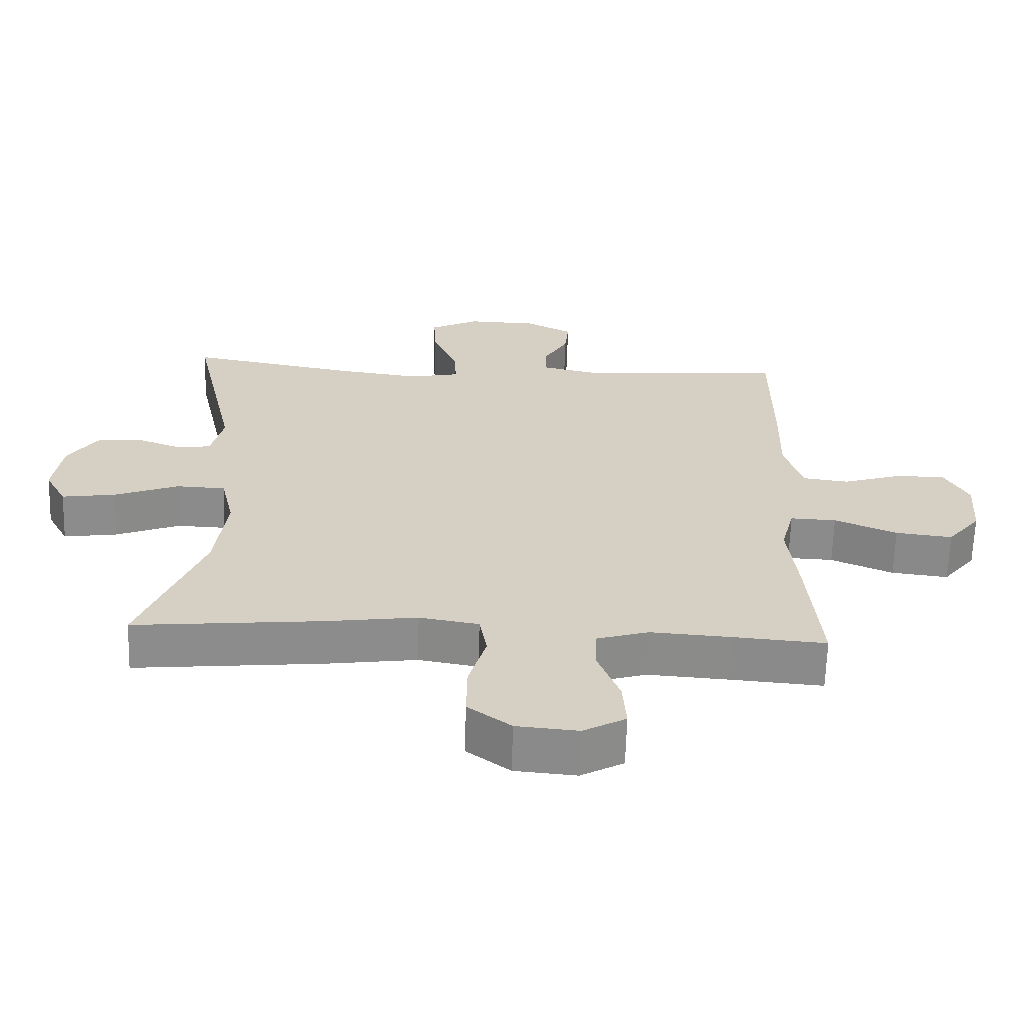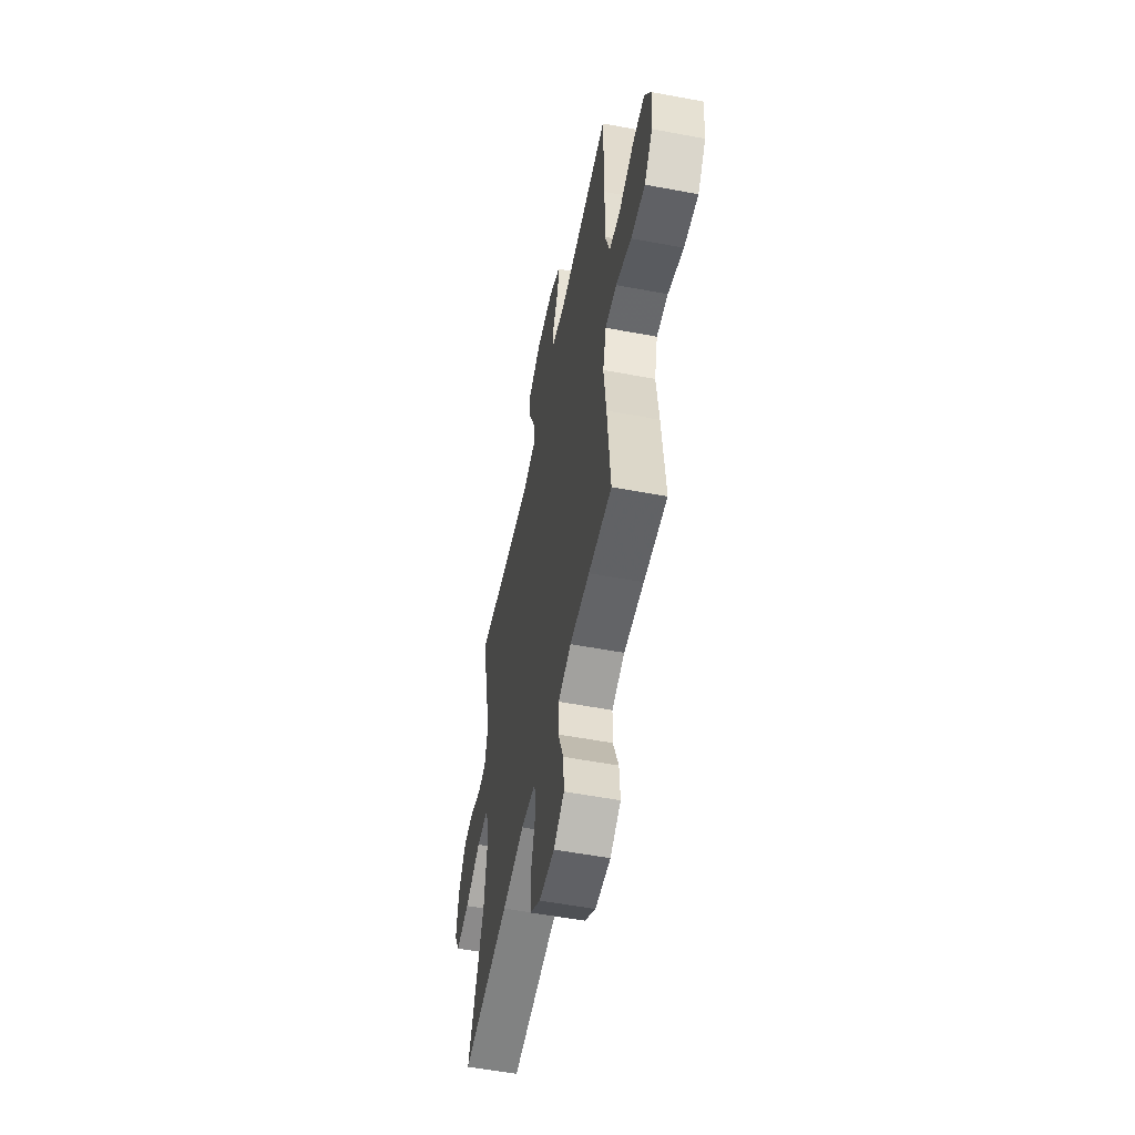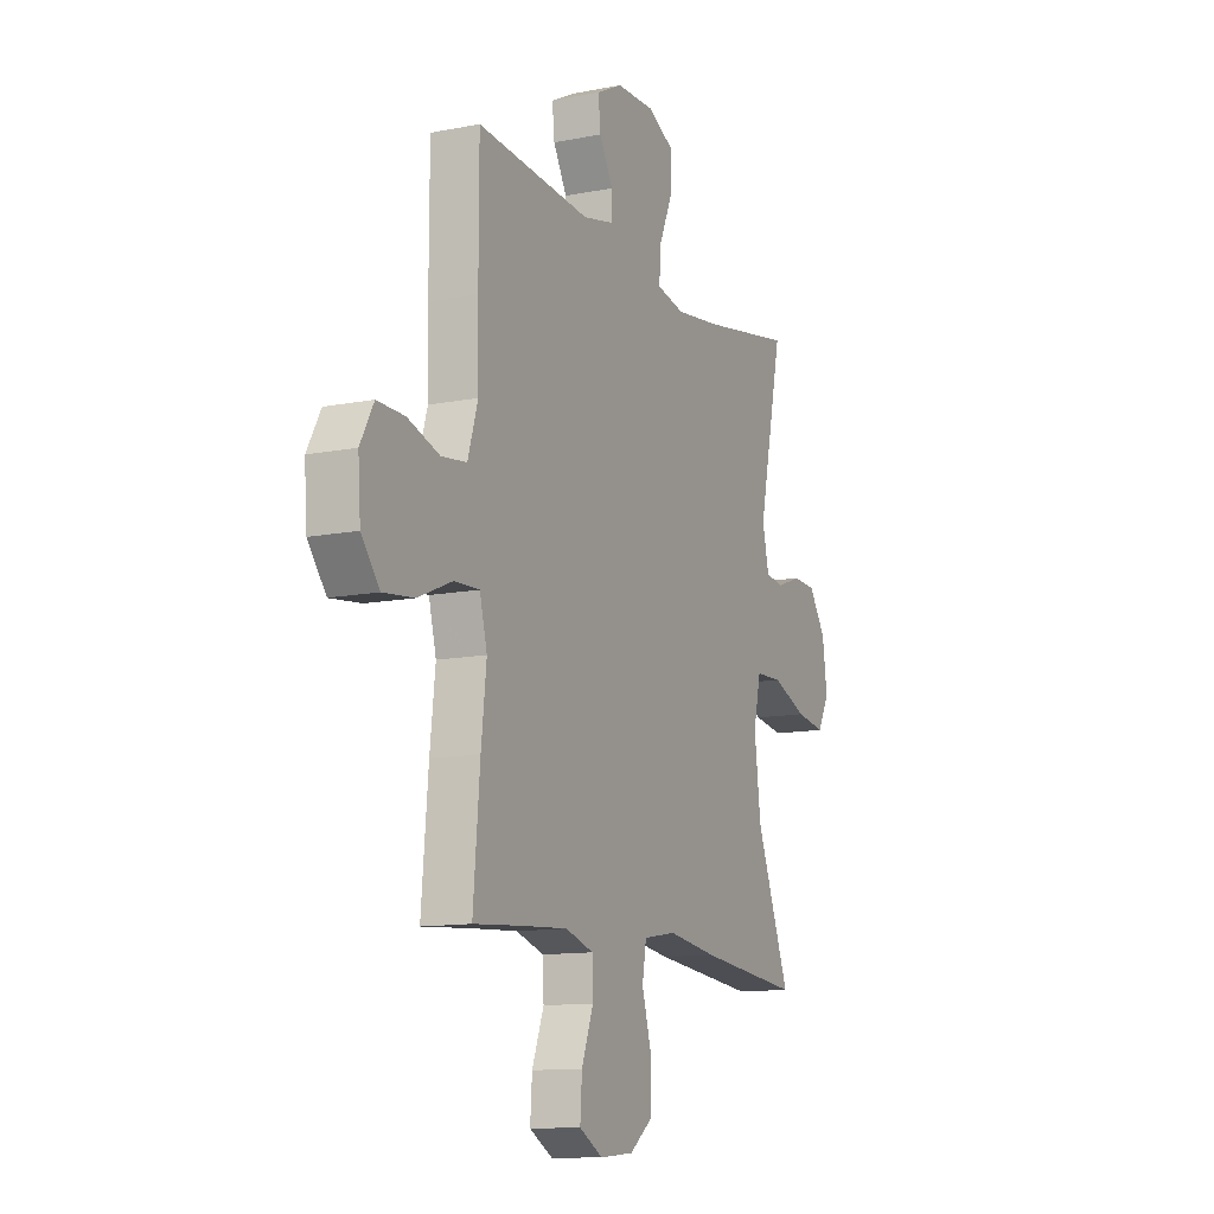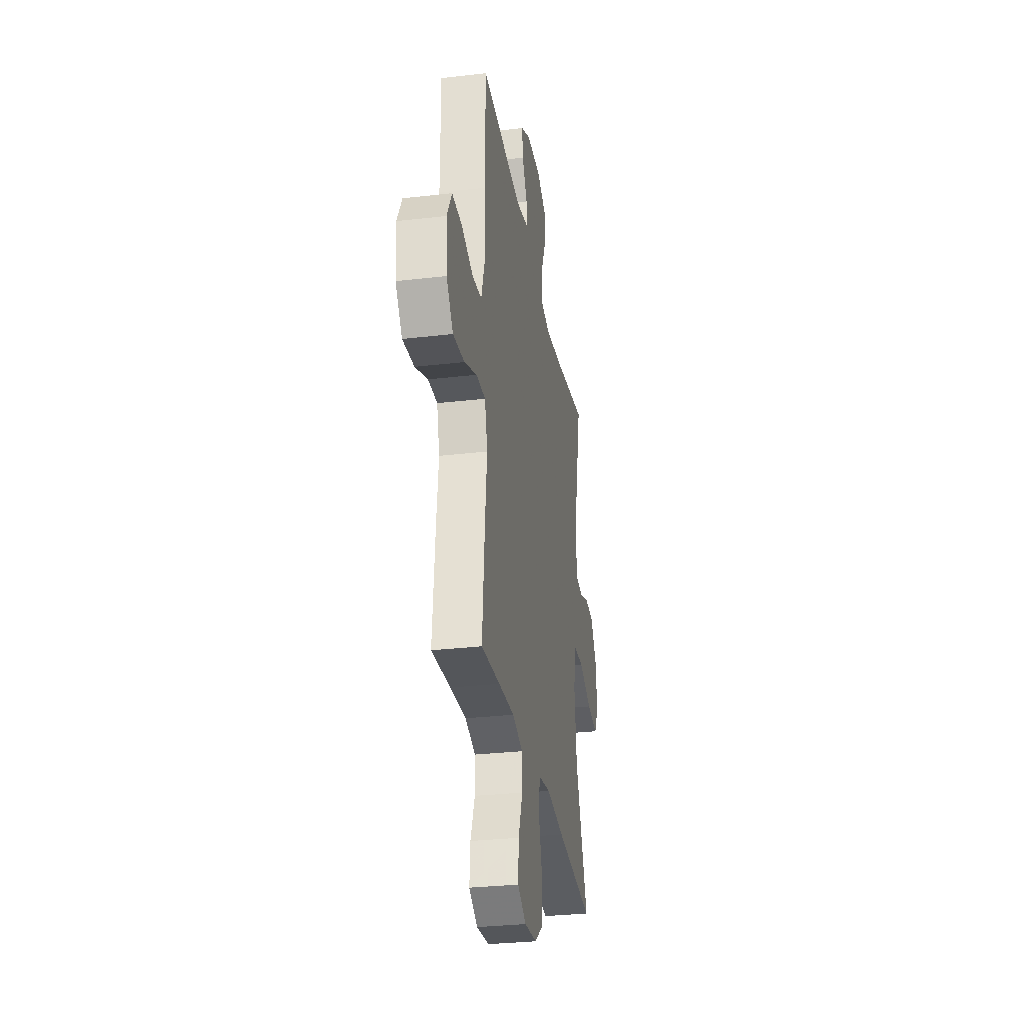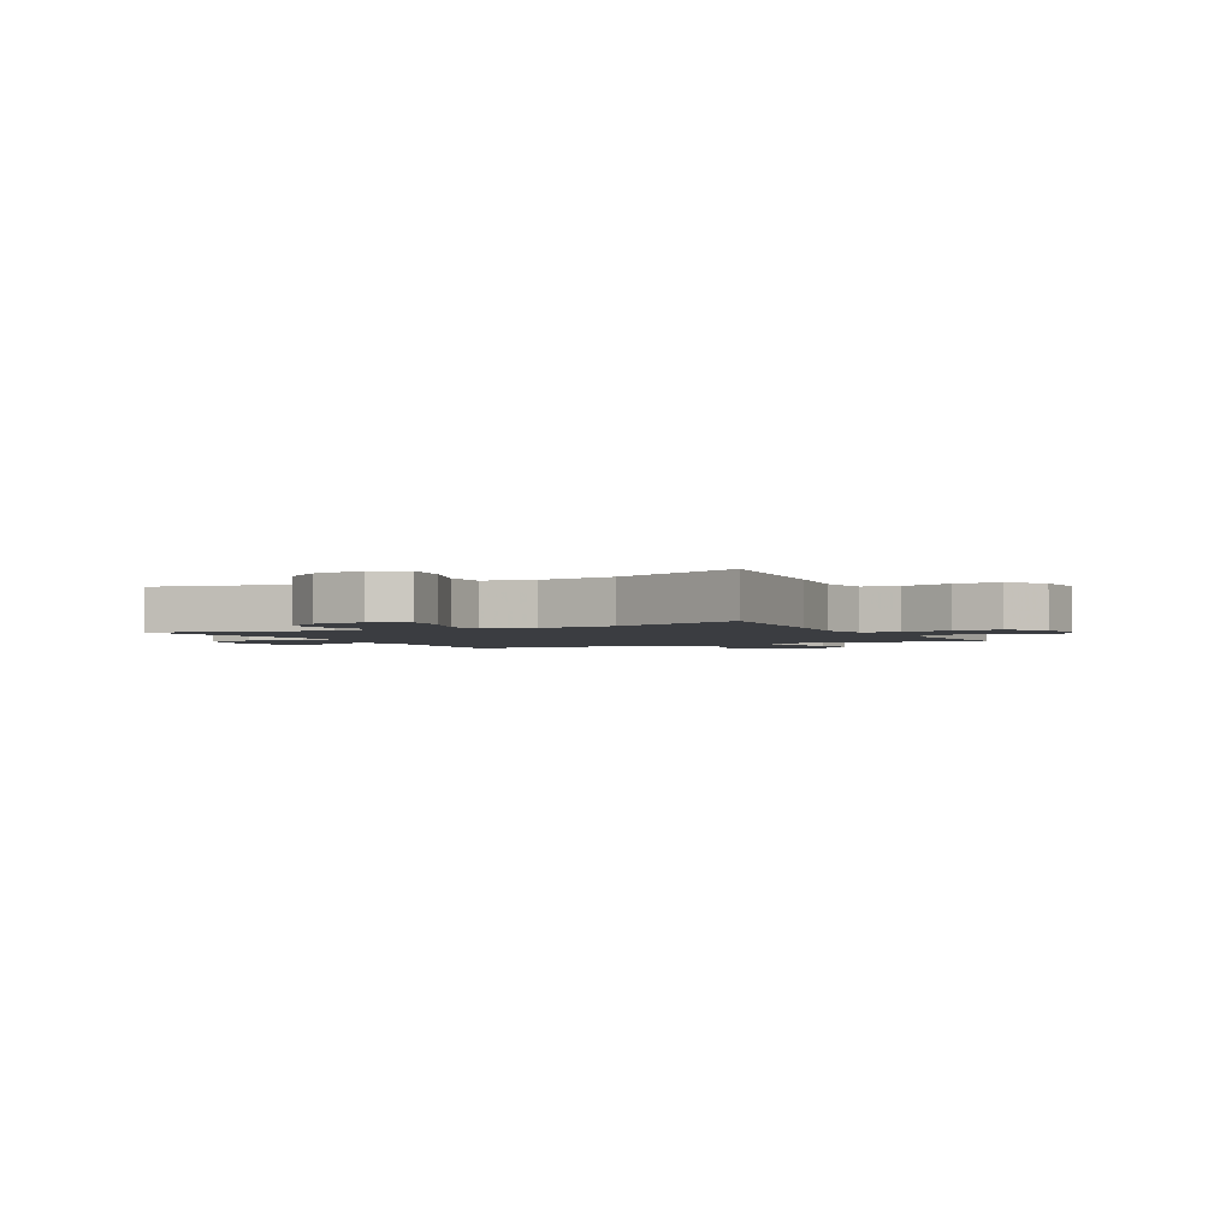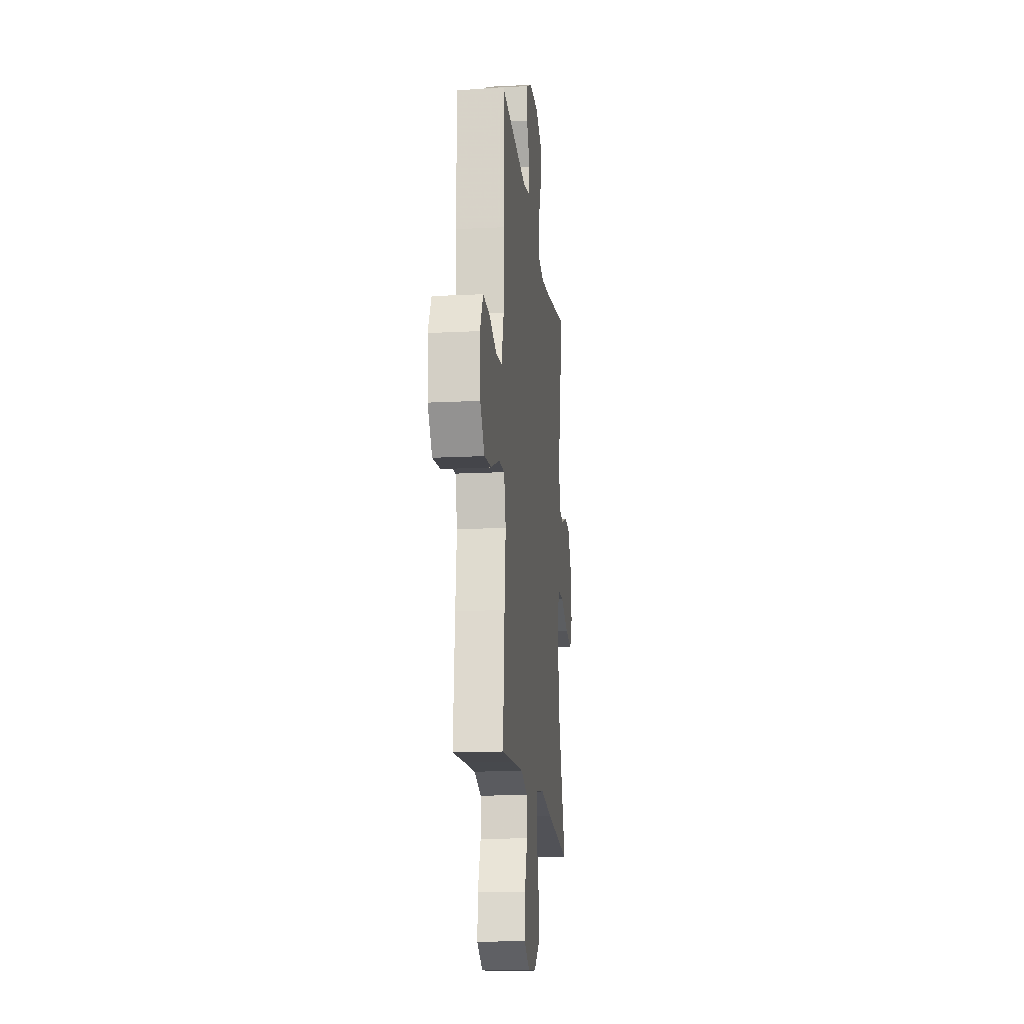
<metadata>
{"format":"obj","ext":"obj","renderer":"f3d","projection":"perspective","resolution":1024,"background":"white","views":[{"elev":-64.1,"azim":178.3,"up":"+Z"},{"elev":-55.1,"azim":-101.2,"up":"+Z"},{"elev":-12.2,"azim":-65.0,"up":"+Z"},{"elev":-30.3,"azim":-80.4,"up":"+Z"},{"elev":-2.3,"azim":117.6,"up":"+Y"},{"elev":-16.1,"azim":-84.0,"up":"+Z"}]}
</metadata>
<code>
v -0.5 0.07 0.5
v -0.193 0.07 0.477
v -0.108 0.07 0.496
v -0.108 0.07 0.546
v -0.145 0.07 0.611
v -0.151 0.07 0.67
v -0.081 0.07 0.706
v 0.023 0.07 0.709
v 0.096 0.07 0.673
v 0.092 0.07 0.6
v 0.055 0.07 0.515
v 0.052 0.07 0.453
v 0.127 0.07 0.438
v 0.247 0.07 0.454
v 0.5 0.07 0.5
v 0.433 0.07 0.196
v 0.451 0.07 0.119
v 0.501 0.07 0.112
v 0.567 0.07 0.137
v 0.632 0.07 0.134
v 0.678 0.07 0.067
v 0.691 0.07 -0.026
v 0.659 0.07 -0.086
v 0.579 0.07 -0.074
v 0.484 0.07 -0.037
v 0.411 0.07 -0.04
v 0.391 0.07 -0.128
v 0.408 0.07 -0.265
v 0.5 0.07 -0.5
v 0.22 0.07 -0.473
v 0.088 0.07 -0.455
v -0.001 0.07 -0.47
v -0.012 0.07 -0.534
v 0.014 0.07 -0.623
v 0.015 0.07 -0.705
v -0.049 0.07 -0.753
v -0.14 0.07 -0.761
v -0.203 0.07 -0.726
v -0.198 0.07 -0.653
v -0.166 0.07 -0.569
v -0.168 0.07 -0.504
v -0.244 0.07 -0.481
v -0.362 0.07 -0.489
v -0.5 0.07 -0.5
v -0.482 0.07 -0.295
v -0.468 0.07 -0.171
v -0.488 0.07 -0.094
v -0.556 0.07 -0.097
v -0.648 0.07 -0.136
v -0.732 0.07 -0.146
v -0.781 0.07 -0.085
v -0.788 0.07 0.01
v -0.752 0.07 0.076
v -0.678 0.07 0.075
v -0.592 0.07 0.048
v -0.524 0.07 0.057
v -0.497 0.07 0.145
v -0.5 0.07 0.277
v -0.5 0 0.5
v -0.193 0 0.477
v -0.108 0 0.496
v -0.108 0 0.546
v -0.145 0 0.611
v -0.151 0 0.67
v -0.081 0 0.706
v 0.023 0 0.709
v 0.096 0 0.673
v 0.092 0 0.6
v 0.055 0 0.515
v 0.052 0 0.453
v 0.127 0 0.438
v 0.247 0 0.454
v 0.5 0 0.5
v 0.433 0 0.196
v 0.451 0 0.119
v 0.501 0 0.112
v 0.567 0 0.137
v 0.632 0 0.134
v 0.678 0 0.067
v 0.691 0 -0.026
v 0.659 0 -0.086
v 0.579 0 -0.074
v 0.484 0 -0.037
v 0.411 0 -0.04
v 0.391 0 -0.128
v 0.408 0 -0.265
v 0.5 0 -0.5
v 0.22 0 -0.473
v 0.088 0 -0.455
v -0.001 0 -0.47
v -0.012 0 -0.534
v 0.014 0 -0.623
v 0.015 0 -0.705
v -0.049 0 -0.753
v -0.14 0 -0.761
v -0.203 0 -0.726
v -0.198 0 -0.653
v -0.166 0 -0.569
v -0.168 0 -0.504
v -0.244 0 -0.481
v -0.362 0 -0.489
v -0.5 0 -0.5
v -0.482 0 -0.295
v -0.468 0 -0.171
v -0.488 0 -0.094
v -0.556 0 -0.097
v -0.648 0 -0.136
v -0.732 0 -0.146
v -0.781 0 -0.085
v -0.788 0 0.01
v -0.752 0 0.076
v -0.678 0 0.075
v -0.592 0 0.048
v -0.524 0 0.057
v -0.497 0 0.145
v -0.5 0 0.277
f 57 58 1 2
f 56 57 2 3
f 52 53 54 55
f 52 55 56
f 51 52 56
f 48 49 50 51
f 47 48 51 56
f 46 47 56 3
f 43 44 45 46
f 42 43 46 3
f 37 38 39 40
f 37 40 41
f 36 37 41
f 33 34 35 36
f 33 36 41
f 32 33 41 42
f 28 29 30 31
f 27 28 31 32
f 26 27 32 42
f 22 23 24 25
f 22 25 26
f 21 22 26
f 18 19 20 21
f 17 18 21 26
f 16 17 26 42
f 14 15 16 42
f 8 9 10 11
f 8 11 12
f 7 8 12
f 4 5 6 7
f 3 4 7 12
f 42 3 12
f 13 14 42
f 12 13 42
f 60 59 116 115
f 61 60 115 114
f 113 112 111 110
f 114 113 110
f 114 110 109
f 109 108 107 106
f 114 109 106 105
f 61 114 105 104
f 104 103 102 101
f 61 104 101 100
f 98 97 96 95
f 99 98 95
f 99 95 94
f 94 93 92 91
f 99 94 91
f 100 99 91 90
f 89 88 87 86
f 90 89 86 85
f 100 90 85 84
f 83 82 81 80
f 84 83 80
f 84 80 79
f 79 78 77 76
f 84 79 76 75
f 100 84 75 74
f 100 74 73 72
f 69 68 67 66
f 70 69 66
f 70 66 65
f 65 64 63 62
f 70 65 62 61
f 70 61 100
f 100 72 71
f 100 71 70
f 1 59 60 2
f 2 60 61 3
f 3 61 62 4
f 4 62 63 5
f 5 63 64 6
f 6 64 65 7
f 7 65 66 8
f 8 66 67 9
f 9 67 68 10
f 10 68 69 11
f 11 69 70 12
f 12 70 71 13
f 13 71 72 14
f 14 72 73 15
f 15 73 74 16
f 16 74 75 17
f 17 75 76 18
f 18 76 77 19
f 19 77 78 20
f 20 78 79 21
f 21 79 80 22
f 22 80 81 23
f 23 81 82 24
f 24 82 83 25
f 25 83 84 26
f 26 84 85 27
f 27 85 86 28
f 28 86 87 29
f 29 87 88 30
f 30 88 89 31
f 31 89 90 32
f 32 90 91 33
f 33 91 92 34
f 34 92 93 35
f 35 93 94 36
f 36 94 95 37
f 37 95 96 38
f 38 96 97 39
f 39 97 98 40
f 40 98 99 41
f 41 99 100 42
f 42 100 101 43
f 43 101 102 44
f 44 102 103 45
f 45 103 104 46
f 46 104 105 47
f 47 105 106 48
f 48 106 107 49
f 49 107 108 50
f 50 108 109 51
f 51 109 110 52
f 52 110 111 53
f 53 111 112 54
f 54 112 113 55
f 55 113 114 56
f 56 114 115 57
f 57 115 116 58
f 58 116 59 1

</code>
